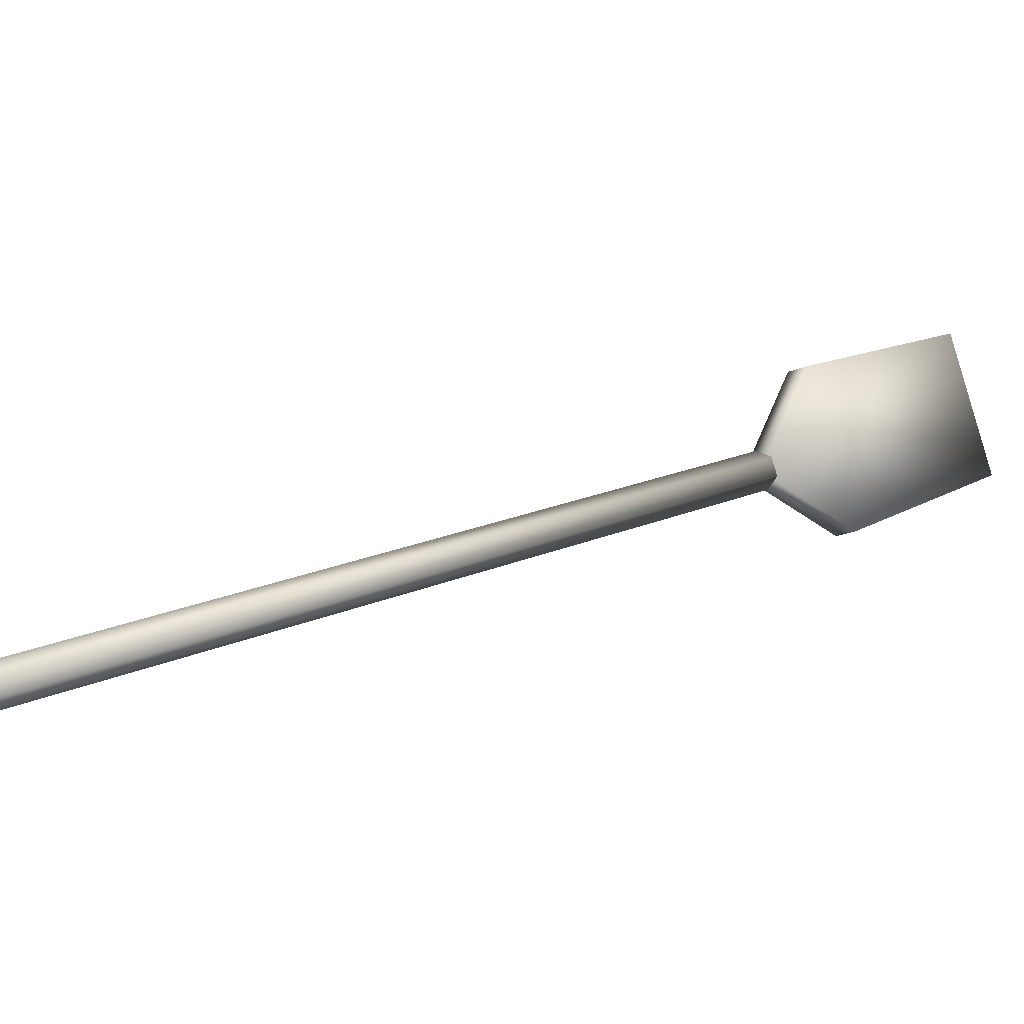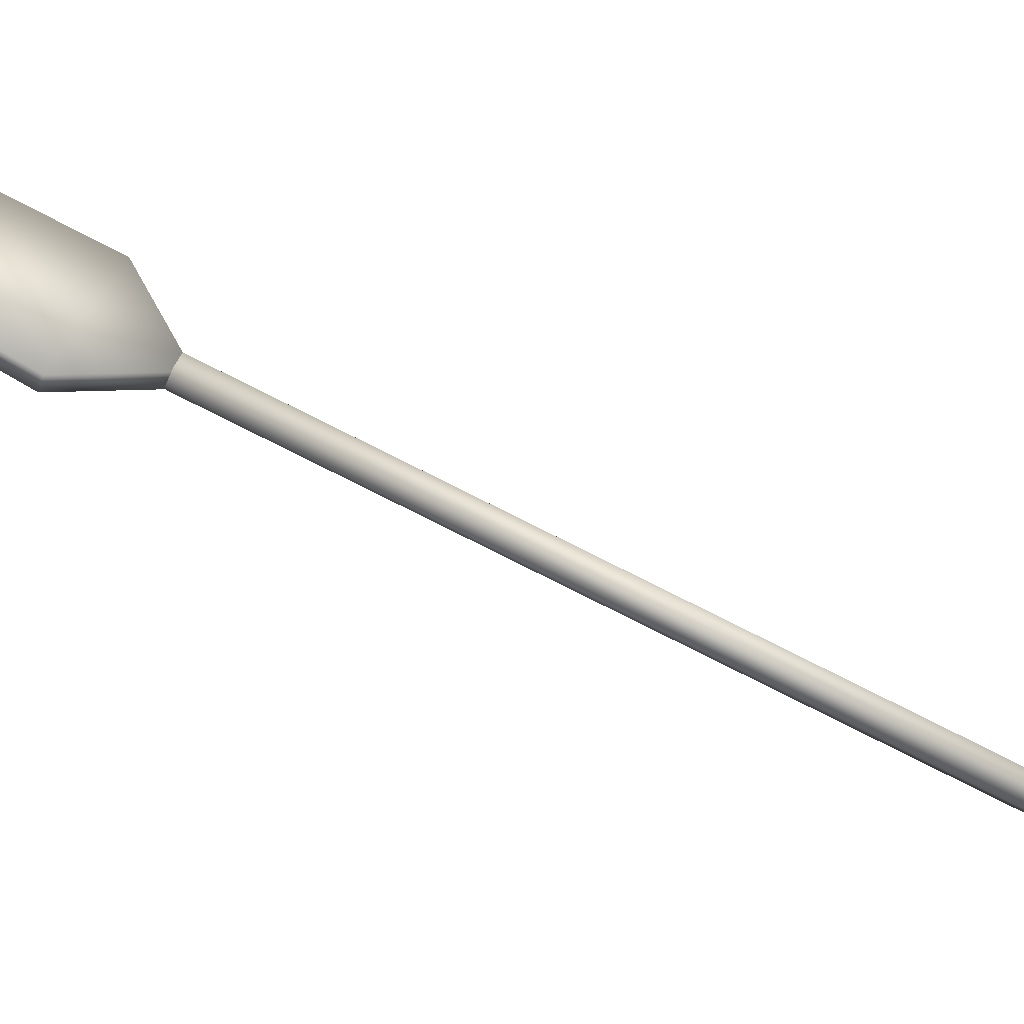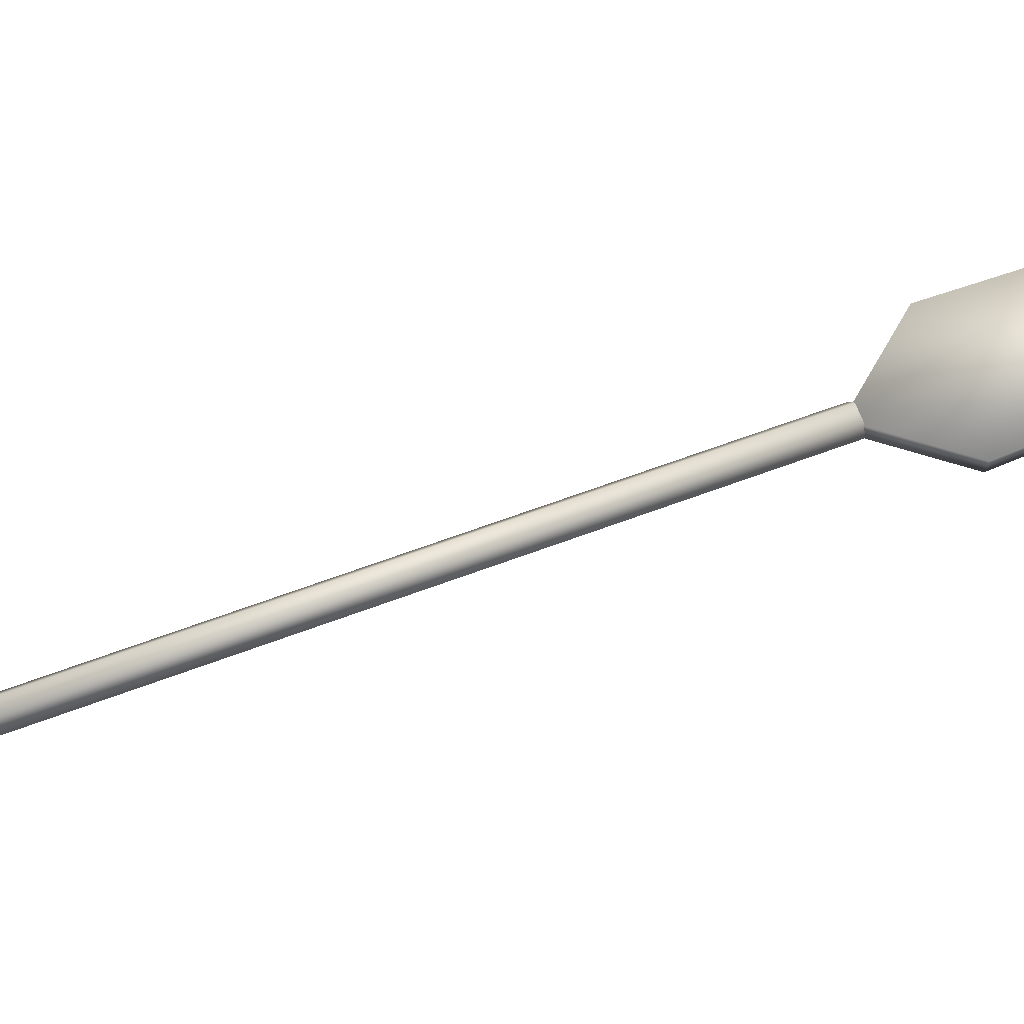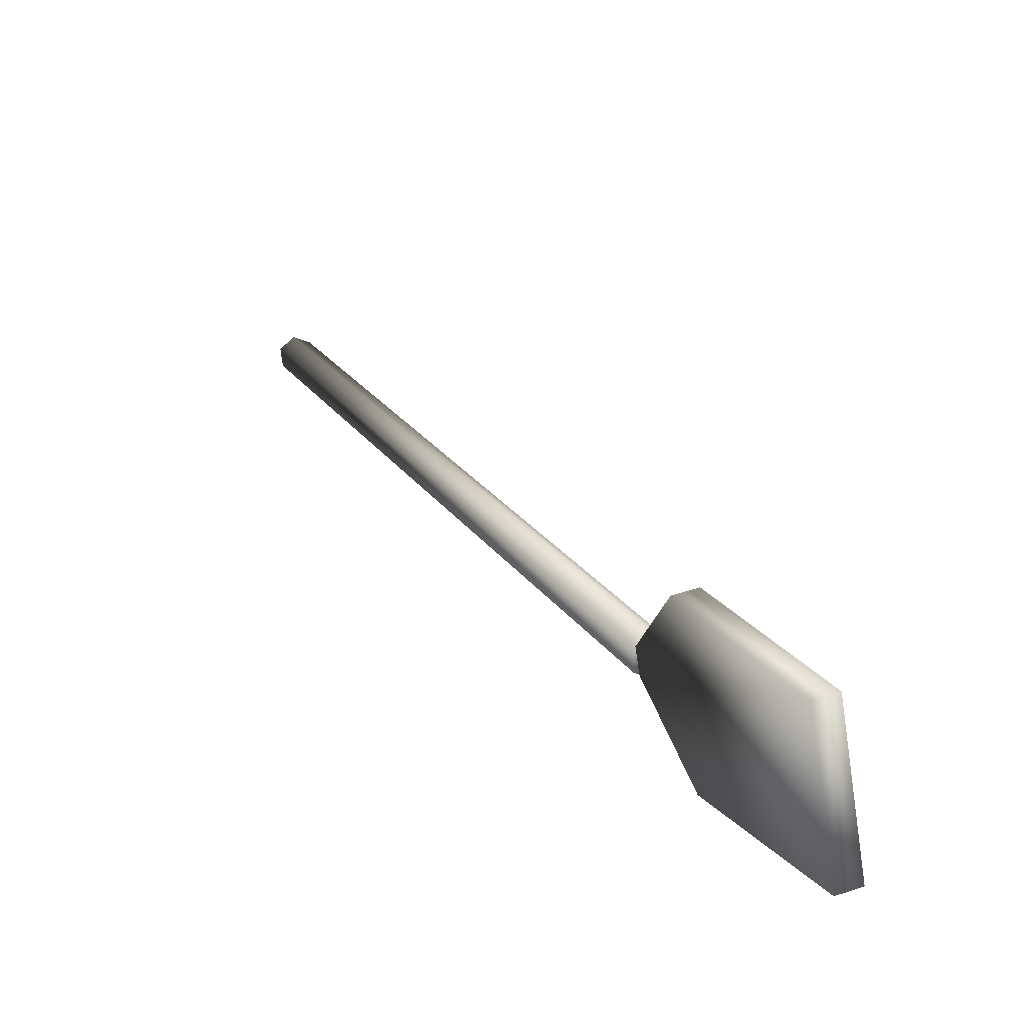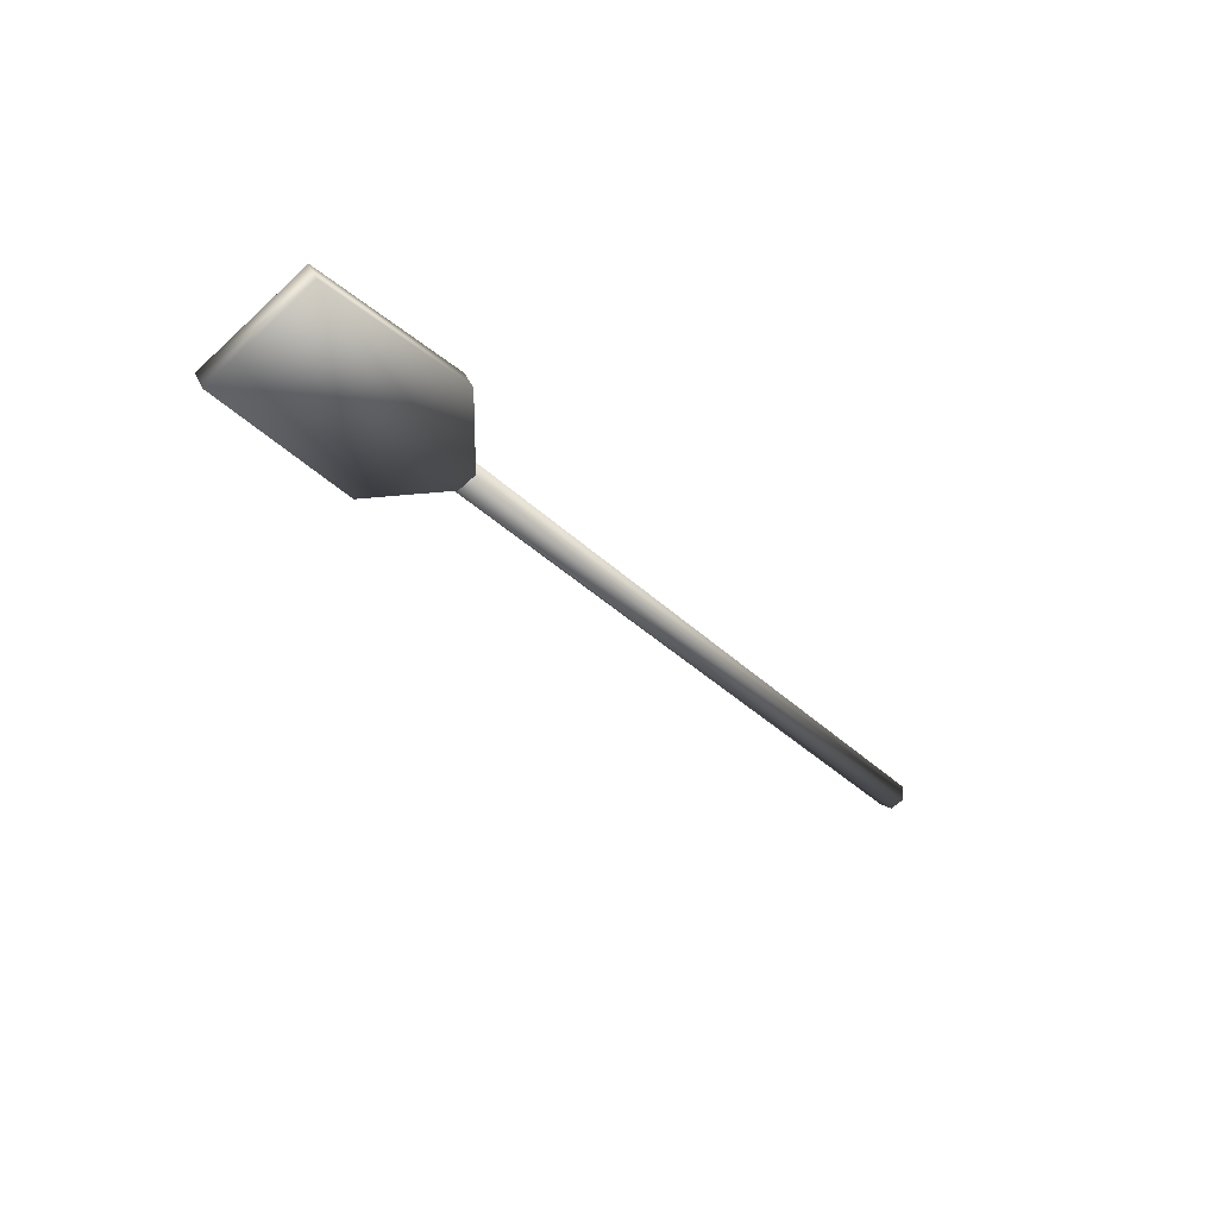
<metadata>
{"format":"obj","ext":"obj","renderer":"f3d","projection":"perspective","resolution":1024,"background":"white","views":[{"elev":-14.2,"azim":79.5,"up":"+Z"},{"elev":-38.1,"azim":-76.9,"up":"+Z"},{"elev":-22.4,"azim":118.4,"up":"+Z"},{"elev":39.8,"azim":-172.0,"up":"+Z"},{"elev":79.6,"azim":62.2,"up":"+Y"}]}
</metadata>
<code>
o Cylinder.002_Cylinder.004
v 5.279 2.953 1.137
v 5.249 2.935 1.137
v 5.186 3.108 1.084
v 5.157 3.09 1.084
v 5.23 3.032 1.301
v 5.201 3.015 1.301
v 5.033 3.36 1.216
v 5.003 3.343 1.216
v 5.073 3.292 1.411
v 5.043 3.275 1.411
v 5.895 1.832 0.6262
v 5.249 2.97 1.12
v 5.918 1.839 0.6391
v 5.271 2.977 1.133
v 5.922 1.83 0.6643
v 5.276 2.968 1.158
v 5.904 1.815 0.6766
v 5.257 2.953 1.171
v 5.881 1.807 0.6637
v 5.235 2.946 1.158
v 5.877 1.816 0.6385
v 5.231 2.954 1.133
v 5.279 2.953 1.137
v 5.249 2.935 1.137
f 1 2 4 3
f 1 3 7 9 5
f 5 6 2 1
f 3 4 8 7
f 7 8 10 9
f 9 10 6 5
f 11 12 14 13
f 13 14 16 15
f 15 16 18 17
f 17 18 20 19
f 14 12 22 20 18 16
f 19 20 22 21
f 21 22 12 11
f 11 13 15 17 19 21
f 4 2 6 10 8
l 23 24

</code>
